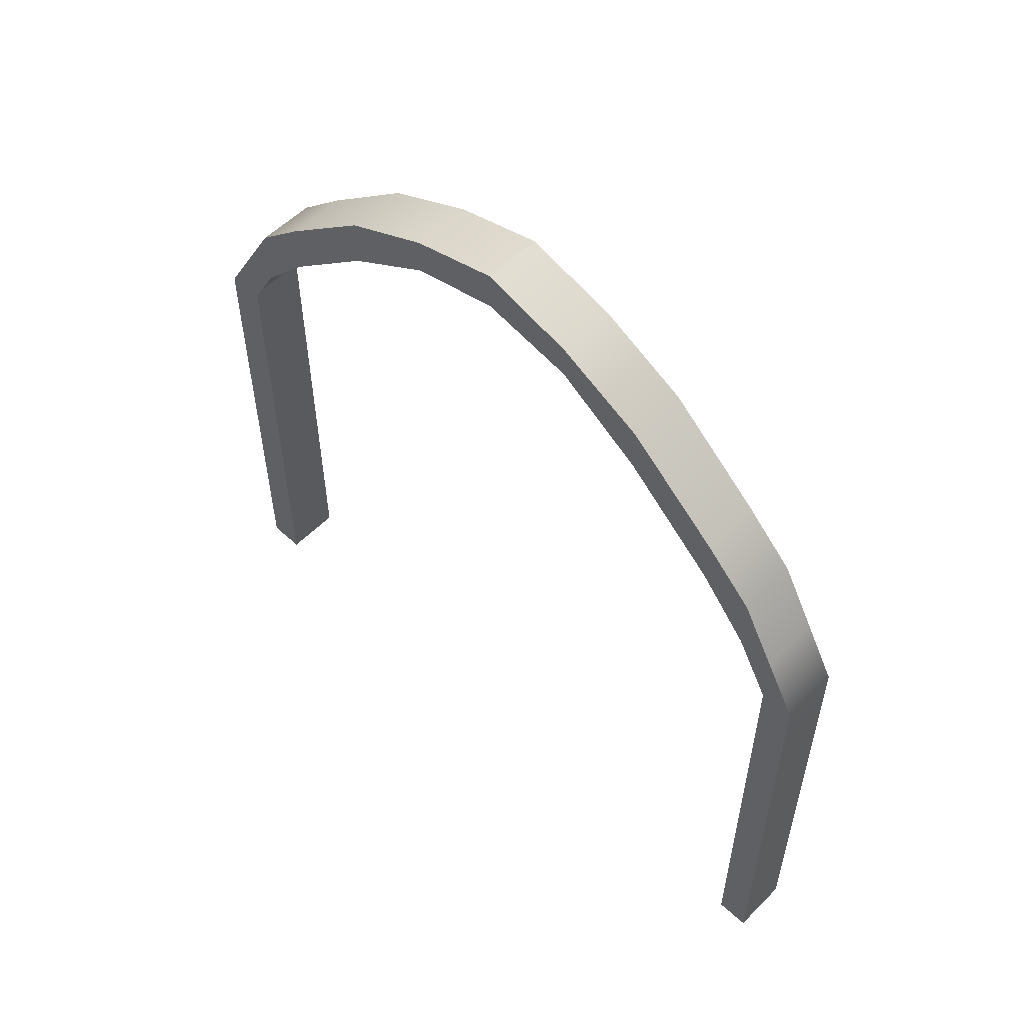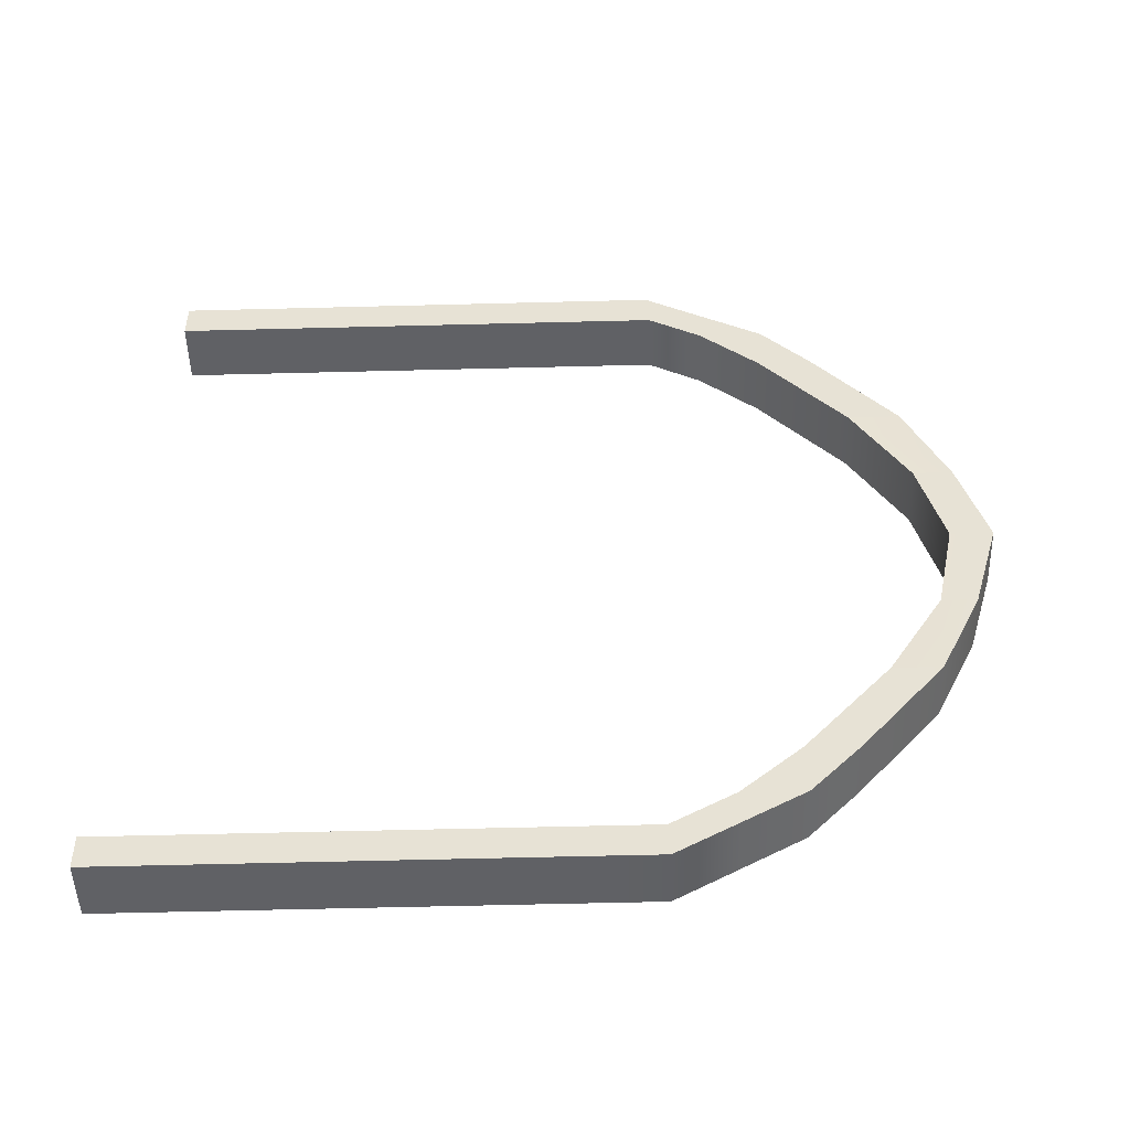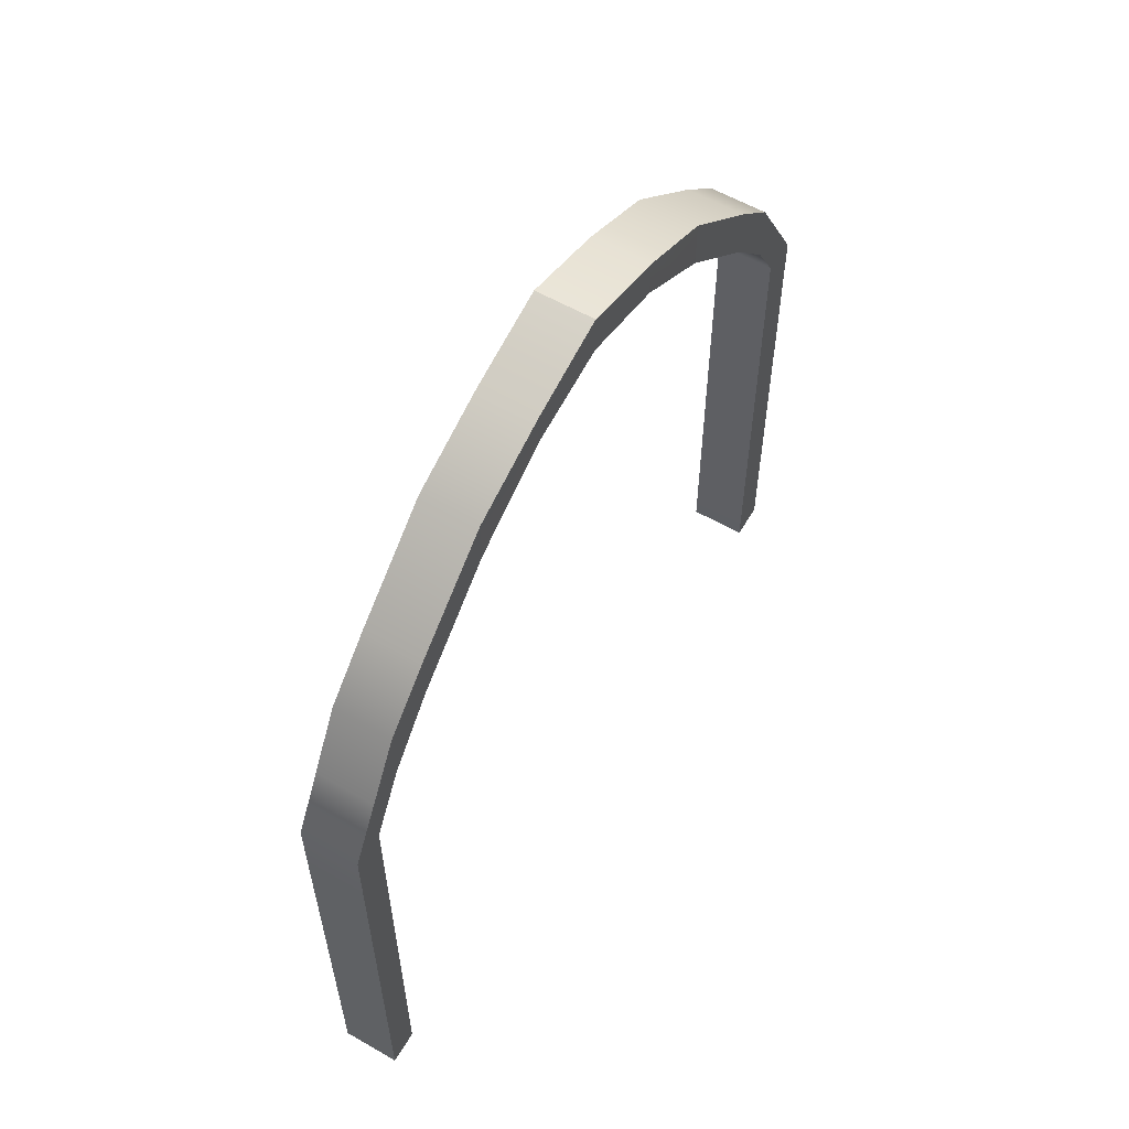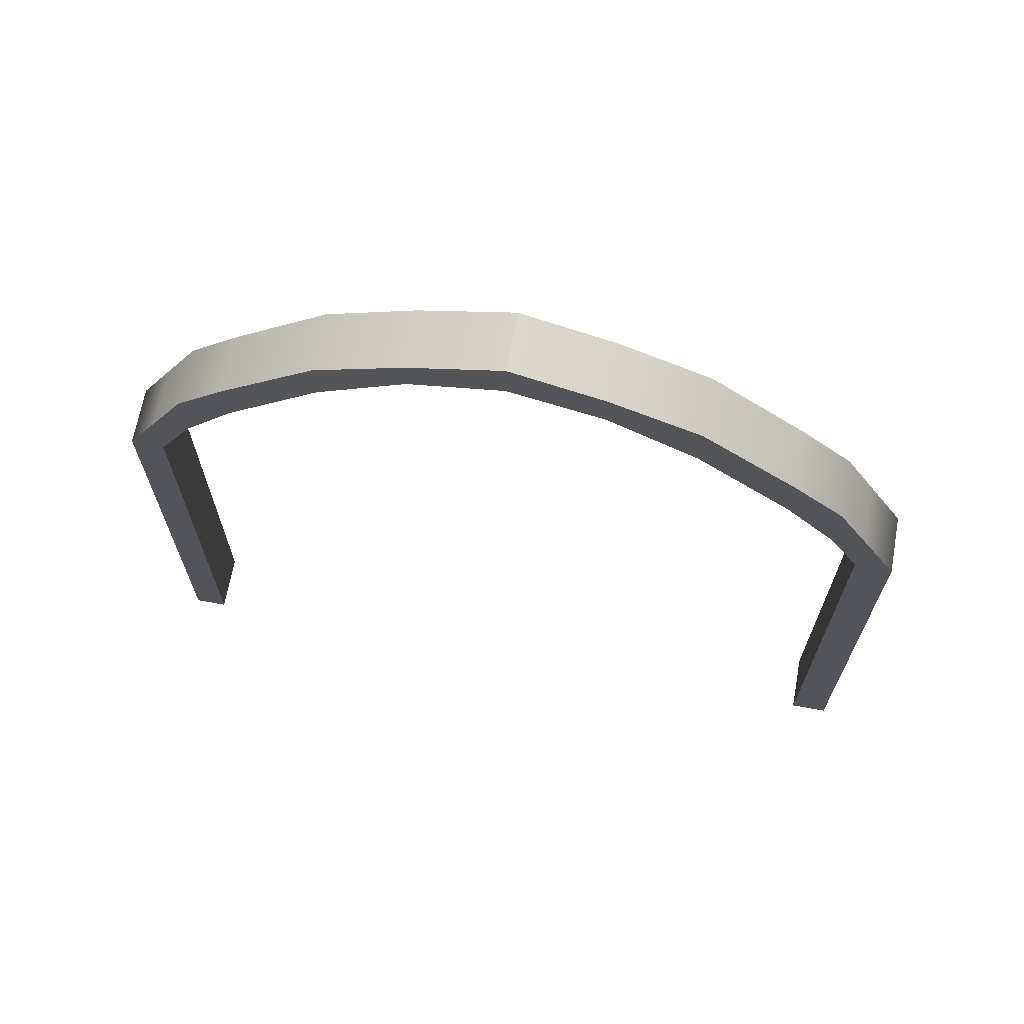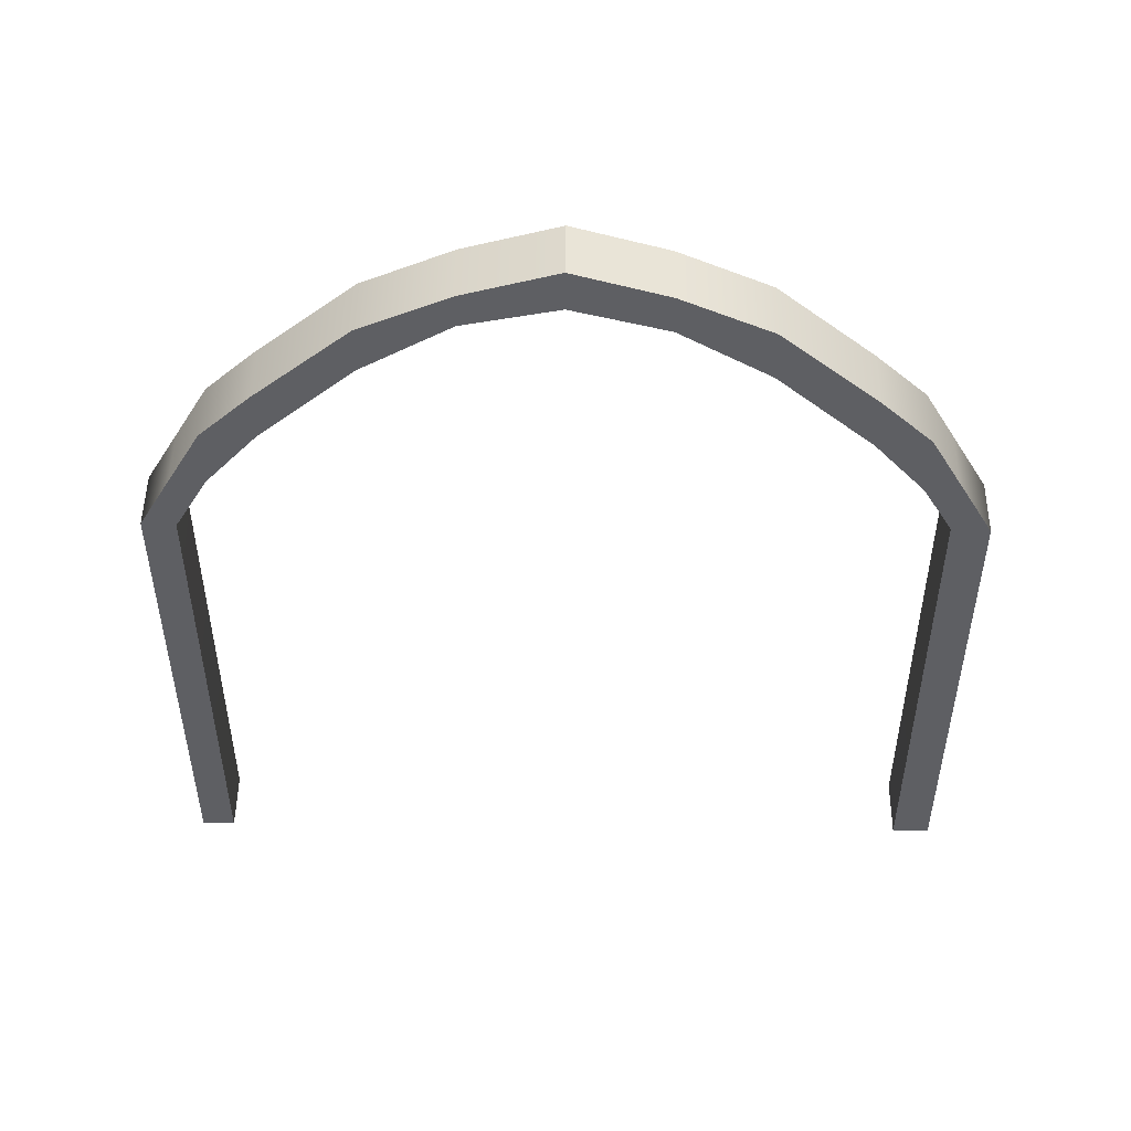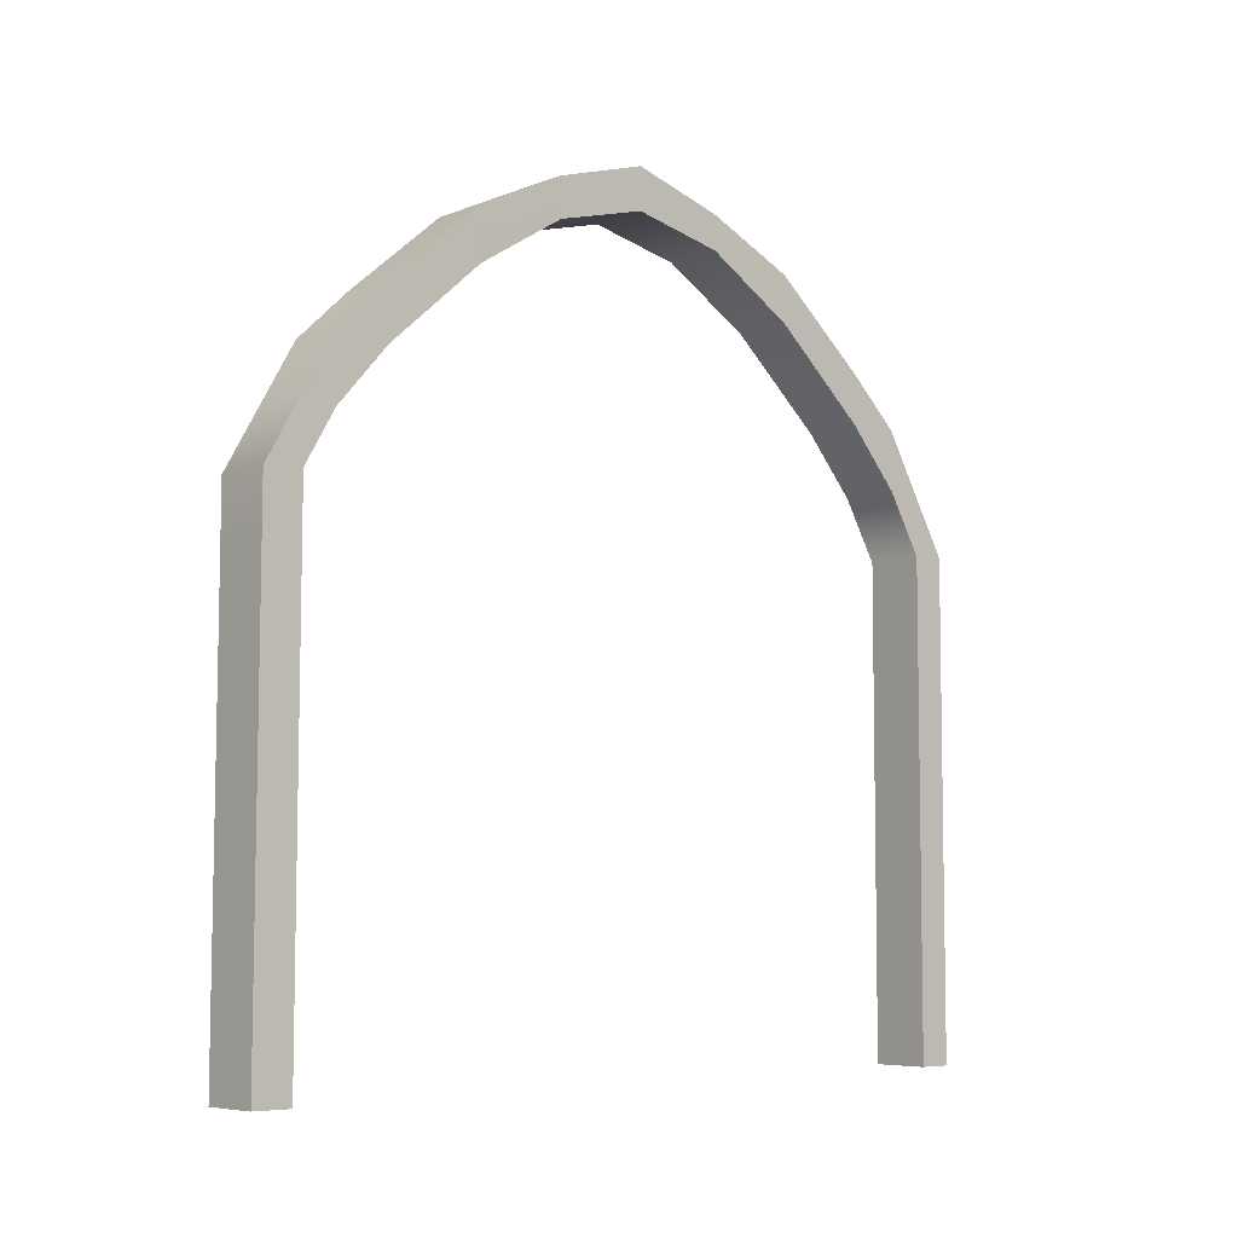
<metadata>
{"format":"obj","ext":"obj","renderer":"f3d","projection":"perspective","resolution":1024,"background":"white","views":[{"elev":55.5,"azim":133.8,"up":"+Y"},{"elev":-48.8,"azim":91.6,"up":"+Z"},{"elev":58.4,"azim":-149.4,"up":"+Y"},{"elev":68.1,"azim":-79.5,"up":"+Y"},{"elev":49.4,"azim":-89.3,"up":"+Y"},{"elev":-6.5,"azim":48.3,"up":"+Y"}]}
</metadata>
<code>
g default
v -479.6 213 1457
v -479.4 223.1 1422
v -457.5 213 1457
v -457.3 223.1 1422
v -479.4 -82.6 1572
v -457.3 -82.6 1572
v -456.9 103.3 1572
v -479.1 103.3 1572
v -456.9 197.1 1491
v -479.1 197.1 1491
v -456.9 166.6 1526
v -479.1 166.6 1526
v -456.9 148.3 1546
v -479.1 148.3 1546
v -479.6 213 1387
v -457.5 213 1387
v -479.4 -82.6 1273
v -479.1 103.3 1273
v -456.9 103.3 1273
v -457.3 -82.6 1273
v -456.9 197.1 1354
v -479.1 197.1 1354
v -456.9 166.6 1318
v -479.1 166.6 1318
v -456.9 148.3 1299
v -479.1 148.3 1299
v -479.6 198.4 1457
v -479.1 177.8 1491
v -479.1 146.2 1527
v -479.1 124.1 1546
v -479.1 79.7 1572
v -457 79.7 1572
v -457 124.1 1546
v -457 146.2 1527
v -457 177.8 1491
v -457.5 198.4 1457
v -457.3 207.6 1422
v -479.4 207.6 1422
v -479.6 200.1 1387
v -479.1 179.4 1354
v -479.1 147.7 1318
v -479.1 125.5 1299
v -479.1 80.79 1273
v -457 80.79 1273
v -457 125.5 1299
v -457 147.7 1318
v -457 179.4 1354
v -457.5 200.1 1387
v -457.3 -82.6 1558
v -457 104.2 1557
v -456.9 128.1 1557
v -479.1 128.1 1557
v -479.1 104.2 1557
v -479.4 -82.6 1558
v -457.3 -82.6 1285
v -457 102.6 1286
v -456.9 125.2 1286
v -479.1 125.2 1286
v -479.1 102.6 1286
v -479.4 -82.6 1285
g polySurface5585
f 38 27 1 2
f 2 1 3 4
f 4 3 36 37
f 31 32 7 8
f 35 36 3 9
f 3 1 10 9
f 1 27 28 10
f 34 35 9 11
f 9 10 12 11
f 10 28 29 12
f 33 34 11 13
f 11 12 14 13
f 12 29 30 14
f 32 50 51 7
f 51 52 8 7
f 52 53 31 8
f 2 4 16 15
f 4 37 48 16
f 17 43 44 20
f 16 21 22 15
f 21 23 24 22
f 23 25 26 24
f 25 57 58 26
f 31 53 54 5
f 5 6 32 31
f 49 50 32 6
f 15 22 40 39
f 22 24 41 40
f 24 26 42 41
f 26 58 59 42
f 44 43 18 19
f 45 56 57 25
f 46 45 25 23
f 47 46 23 21
f 48 47 21 16
f 39 38 2 15
f 51 50 33 13
f 13 14 52 51
f 14 30 53 52
f 56 55 20 44
f 57 56 44 19
f 58 57 19 18
f 59 58 18 43
f 60 59 43 17
f 50 53 30 33
f 6 5 54 49
f 49 54 53 50
f 33 30 29 34
f 34 29 28 35
f 35 28 27 36
f 55 60 17 20
f 36 27 38 37
f 56 59 60 55
f 37 38 39 48
f 45 42 59 56
f 46 41 42 45
f 47 40 41 46
f 48 39 40 47

</code>
